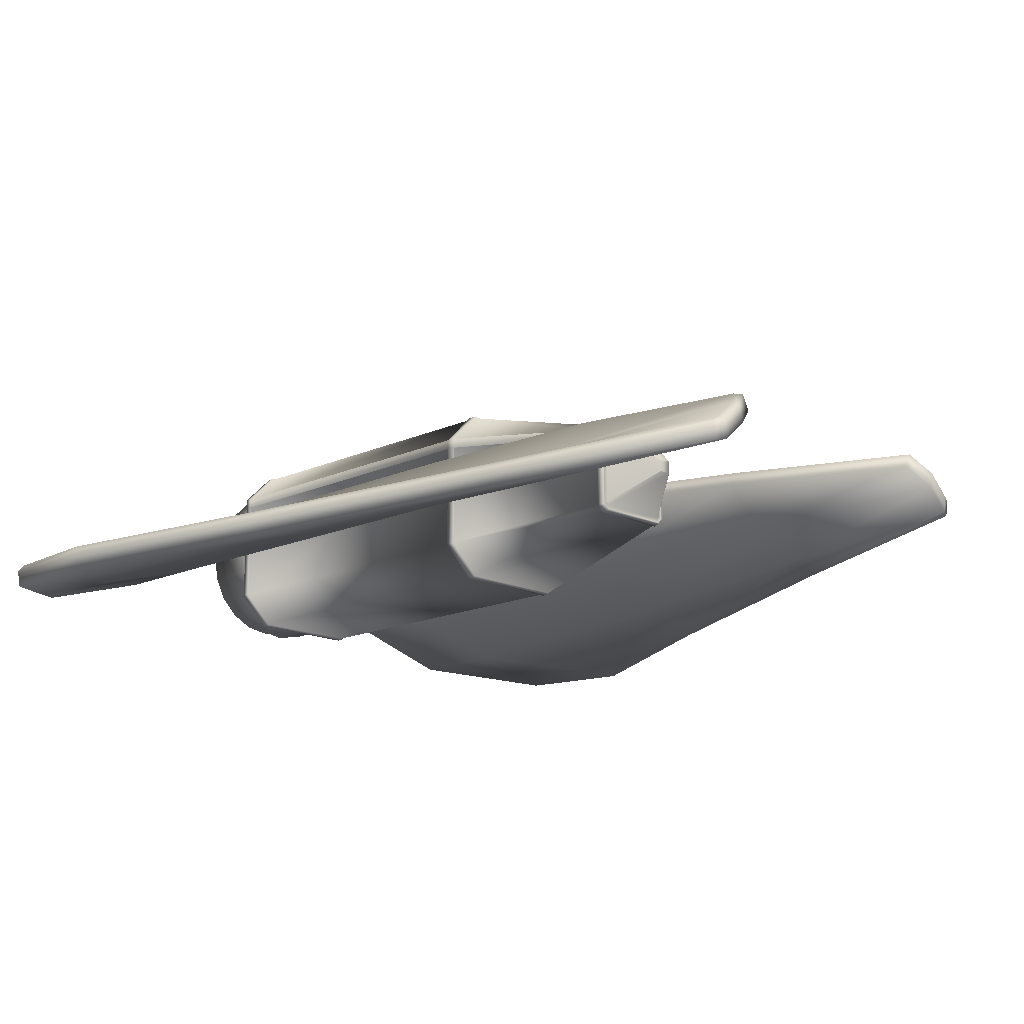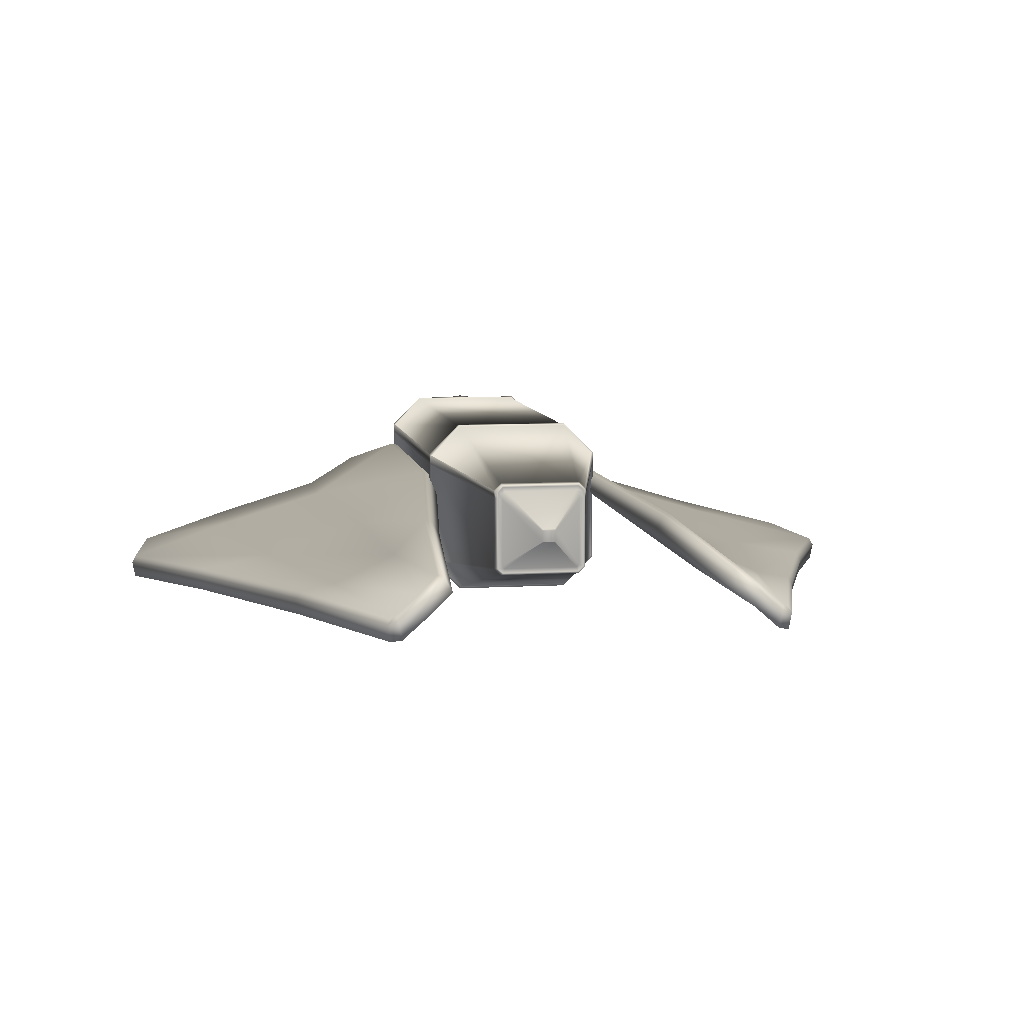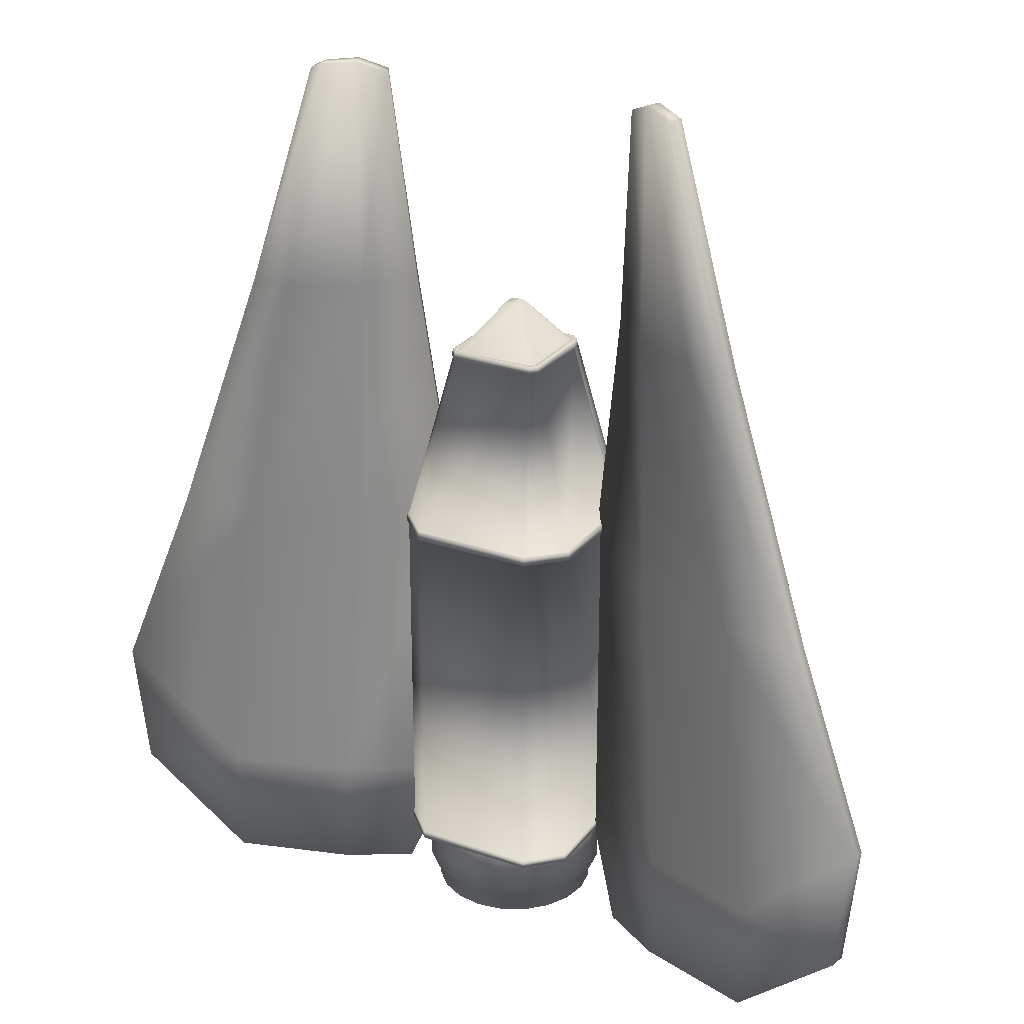
<metadata>
{"format":"obj","ext":"obj","renderer":"f3d","projection":"perspective","resolution":1024,"background":"white","views":[{"elev":-15.3,"azim":-45.5,"up":"+Y"},{"elev":8.0,"azim":-9.6,"up":"+Y"},{"elev":26.0,"azim":28.6,"up":"+Z"}]}
</metadata>
<code>
o Player_Ship
v -0.6702 0.1937 -0
v 0.6702 0.1937 -0
v 0.4646 0.6899 1.985
v -0.4646 0.6899 1.985
v 1.031 0.5545 -0
v 0.5348 0.7601 1.985
v 1.031 1.782 0
v 0.5348 1.611 1.985
v 1.031 1.895 0
v 0.6702 2.256 0
v 0.4646 1.759 1.985
v 0.5348 1.689 1.985
v -0.6702 2.256 0
v -0.4646 1.759 1.985
v -1.031 1.895 0
v -0.5348 1.689 1.985
v -1.051 1.9 0.001729
v -1.052 1.784 0.001729
v -0.5548 1.613 1.99
v -0.5541 1.694 1.99
v -1.031 0.5545 -0
v -0.5348 0.7601 1.985
v -0.4567 0.7092 2.062
v 0.4567 0.7092 2.062
v 0.4353 0.7607 2.062
v -0.4353 0.7607 2.062
v 0.5155 0.7681 2.062
v 0.464 0.7894 2.062
v 0.5155 1.605 2.062
v 0.464 1.587 2.062
v 0.5155 1.681 2.062
v 0.4567 1.74 2.062
v 0.4353 1.689 2.062
v 0.464 1.66 2.062
v -0.4567 1.74 2.062
v -0.4353 1.689 2.062
v -0.5155 1.681 2.062
v -0.464 1.66 2.062
v -0.5155 1.606 2.062
v -0.464 1.588 2.062
v -0.5155 0.7681 2.062
v -0.464 0.7894 2.062
v 0.07207 1.148 2.578
v -0.07207 1.148 2.578
v 0.07681 1.153 2.578
v 0.07681 1.285 2.578
v 0.07207 1.302 2.578
v 0.07681 1.297 2.578
v -0.07207 1.302 2.578
v -0.07681 1.297 2.578
v -0.07681 1.285 2.578
v -0.07681 1.153 2.578
v 0.4722 0.6715 1.99
v 0.4643 0.6908 2.067
v -0.4643 0.6908 2.067
v -0.4722 0.6715 1.99
v 0.5532 0.7525 1.99
v 0.5339 0.7604 2.067
v 0.5541 1.694 1.99
v 0.5339 1.689 2.067
v 0.5355 1.605 2.067
v 0.5548 1.611 1.99
v 0.4722 1.778 1.99
v 0.4643 1.759 2.067
v -0.4722 1.778 1.99
v -0.4643 1.759 2.067
v -0.5339 1.689 2.067
v -0.5532 0.7525 1.99
v -0.5339 0.7604 2.067
v -0.5355 1.606 2.067
v 1.052 1.782 0.001729
v 1.051 1.9 0.001729
v -1.031 1.784 0
v -0.5348 1.613 1.985
v -0.6702 0.1937 -4.124
v 0.6702 0.1937 -4.124
v 0.6781 0.1746 -4.124
v -0.6781 0.1746 -4.124
v 1.031 0.5545 -4.124
v 1.05 0.5466 -4.124
v 1.031 1.782 -4.124
v 1.052 1.782 -4.124
v 1.031 1.895 -4.124
v 1.05 1.903 -4.124
v 0.6702 2.256 -4.124
v 0.6908 2.275 -4.124
v -0.6702 2.256 -4.124
v -0.6654 2.275 -4.124
v -1.031 1.895 -4.124
v -1.05 1.903 -4.124
v -1.031 1.784 -4.124
v -1.052 1.784 -4.124
v -1.031 0.5545 -4.124
v -1.05 0.5466 -4.124
v -0.6781 0.1746 -0
v 0.6781 0.1746 -0
v -1.05 0.5466 -0
v 1.05 0.5466 -0
v 0.6781 2.275 0
v -0.6781 2.275 0
v 1.031 1.895 -4.05
v 1.031 1.895 -0.0981
v 1.051 1.9 -0.0981
v 1.051 1.9 -4.05
v 0.6702 2.256 -0.0981
v 0.6781 2.275 -0.0981
v -0.6702 2.256 -0.0981
v -0.6781 2.275 -0.0981
v -1.031 1.895 -0.0981
v -1.051 1.9 -0.0981
v -1.031 1.895 -4.05
v -1.051 1.9 -4.05
v -0.6702 2.256 -4.05
v -0.6781 2.275 -4.05
v 0.6702 2.256 -4.05
v 0.6781 2.275 -4.05
v -0.6702 0.1937 -0.0981
v 0.6702 0.1937 -0.0981
v 0.6781 0.1746 -0.0981
v -0.6781 0.1746 -0.0981
v 1.031 0.5545 -0.0981
v 1.05 0.5466 -0.0981
v 1.031 1.782 -0.0981
v 1.052 1.782 -0.0981
v 1.031 1.782 -4.05
v 1.052 1.782 -4.05
v 1.031 0.5545 -4.05
v 1.05 0.5466 -4.05
v 0.6702 0.1937 -4.05
v 0.6781 0.1746 -4.05
v -0.6702 0.1937 -4.05
v -0.6781 0.1746 -4.05
v -1.031 0.5545 -4.05
v -1.05 0.5466 -4.05
v -1.031 1.784 -4.05
v -1.052 1.784 -4.05
v -1.031 1.784 -0.0981
v -1.052 1.784 -0.0981
v -1.031 0.5545 -0.0981
v -1.05 0.5466 -0.0981
v 0.9806 1.543 -4.64
v 1.031 1.225 -4.64
v 0.9789 1.225 -4.64
v 0.931 1.527 -4.64
v 0.9806 0.9061 -4.64
v 0.931 0.9222 -4.64
v 0.8341 0.6187 -4.64
v 0.7919 0.6494 -4.64
v 0.606 0.3906 -4.64
v 0.5754 0.4328 -4.64
v 0.3186 0.2441 -4.64
v 0.3025 0.2938 -4.64
v 0 0.1937 -4.64
v 0 0.2459 -4.64
v -0.3186 0.2441 -4.64
v -0.3025 0.2938 -4.64
v -0.606 0.3906 -4.64
v -0.5754 0.4328 -4.64
v -0.8341 0.6187 -4.64
v -0.7919 0.6494 -4.64
v -0.9806 0.9061 -4.64
v -0.931 0.9222 -4.64
v -1.031 1.225 -4.64
v -0.9789 1.225 -4.64
v -0.9806 1.543 -4.64
v -0.931 1.527 -4.64
v -0.8341 1.831 -4.64
v -0.7919 1.8 -4.64
v -0.606 2.059 -4.64
v -0.5754 2.017 -4.64
v -0.3186 2.205 -4.64
v -0.3025 2.156 -4.64
v 0 2.256 -4.64
v 0 2.204 -4.64
v 0.3186 2.205 -4.64
v 0.3025 2.156 -4.64
v 0.606 2.059 -4.64
v 0.5754 2.017 -4.64
v 0.8341 1.831 -4.64
v 0.7919 1.8 -4.64
v 0.9789 1.225 -4.434
v 0.931 1.527 -4.434
v 0.931 0.9222 -4.434
v 0.7919 0.6494 -4.434
v 0.5754 0.4328 -4.434
v 0.3025 0.2938 -4.434
v 0 0.2459 -4.434
v -0.3025 0.2938 -4.434
v -0.5754 0.4328 -4.434
v -0.7919 0.6494 -4.434
v -0.931 0.9222 -4.434
v -0.9789 1.225 -4.434
v -0.931 1.527 -4.434
v -0.7919 1.8 -4.434
v -0.5754 2.017 -4.434
v -0.3025 2.156 -4.434
v 0 2.204 -4.434
v 0.3025 2.156 -4.434
v 0.5754 2.017 -4.434
v 0.7919 1.8 -4.434
v 0.9267 1.225 -4.434
v 0.8813 1.511 -4.434
v 0.8813 0.9384 -4.434
v 0.7497 0.68 -4.434
v 0.5447 0.475 -4.434
v 0.2863 0.3434 -4.434
v 0 0.2981 -4.434
v -0.2863 0.3434 -4.434
v -0.5447 0.475 -4.434
v -0.7497 0.68 -4.434
v -0.8813 0.9384 -4.434
v -0.9267 1.225 -4.434
v -0.8813 1.511 -4.434
v -0.7497 1.769 -4.434
v -0.5447 1.974 -4.434
v -0.2863 2.106 -4.434
v 0 2.151 -4.434
v 0.2863 2.106 -4.434
v 0.5447 1.974 -4.434
v 0.7497 1.769 -4.434
v 0.9267 1.225 -4.949
v 0.8813 1.511 -4.949
v 0.8813 0.9384 -4.949
v 0.7497 0.68 -4.949
v 0.5447 0.475 -4.949
v 0.2863 0.3434 -4.949
v 0 0.2981 -4.949
v -0.2863 0.3434 -4.949
v -0.5447 0.475 -4.949
v -0.7497 0.68 -4.949
v -0.8813 0.9384 -4.949
v -0.9267 1.225 -4.949
v -0.8813 1.511 -4.949
v -0.7497 1.769 -4.949
v -0.5447 1.974 -4.949
v -0.2863 2.106 -4.949
v 0 2.151 -4.949
v 0.2863 2.106 -4.949
v 0.5447 1.974 -4.949
v 0.7497 1.769 -4.949
v 0.7191 1.225 -4.949
v 0.6839 1.447 -4.949
v 0.6839 1.002 -4.949
v 0.5818 0.802 -4.949
v 0.4227 0.6429 -4.949
v 0.2222 0.5408 -4.949
v 0 0.5056 -4.949
v -0.2222 0.5408 -4.949
v -0.4227 0.6429 -4.949
v -0.5818 0.802 -4.949
v -0.6839 1.002 -4.949
v -0.7191 1.225 -4.949
v -0.6839 1.447 -4.949
v -0.5818 1.647 -4.949
v -0.4227 1.807 -4.949
v -0.2222 1.909 -4.949
v 0 1.944 -4.949
v 0.2222 1.909 -4.949
v 0.4227 1.807 -4.949
v 0.5818 1.647 -4.949
v 0.7191 1.225 -4.636
v 0.6839 1.447 -4.636
v 0.6839 1.002 -4.636
v 0.5818 0.802 -4.636
v 0.4227 0.6429 -4.636
v 0.2222 0.5408 -4.636
v 0 0.5056 -4.636
v -0.2222 0.5408 -4.636
v -0.4227 0.6429 -4.636
v -0.5818 0.802 -4.636
v -0.6839 1.002 -4.636
v -0.7191 1.225 -4.636
v -0.6839 1.447 -4.636
v -0.5818 1.647 -4.636
v -0.4227 1.807 -4.636
v -0.2222 1.909 -4.636
v 0 1.944 -4.636
v 0.2222 1.909 -4.636
v 0.4227 1.807 -4.636
v 0.5818 1.647 -4.636
v 1.476 1.028 5.019
v 1.284 1.262 2.578
v 1.749 0.8053 2.578
v 1.749 0.8053 5.155
v 2.461 0.4778 2.578
v 2.025 0.5629 5.155
v 2.92 0.3884 2.578
v 2.144 0.5396 5.101
v 0.9279 1.448 -0.3657
v 1.869 0.7673 -0.3657
v 3.047 0.3636 -0.3657
v 3.934 0.1905 -0.3657
v 0.9279 1.448 -3.877
v 2.119 0.6876 -3.877
v 3.448 0.2853 -3.879
v 4.798 0.02211 -2.578
v 1.426 1.105 -5.155
v 2.119 0.6876 -5.155
v 3.448 0.2853 -5.155
v 4.651 0.05076 -4.043
v 1.629 1.205 4.948
v 1.828 1.037 5.083
v 1.828 1.051 2.578
v 1.453 1.439 2.578
v 2.086 0.8135 5.084
v 2.51 0.7308 2.578
v 2.141 0.7746 5.083
v 2.898 0.6552 2.578
v 1.947 1.013 -0.3657
v 1.105 1.634 -0.3657
v 3.096 0.6166 -0.3657
v 3.913 0.4573 -0.3657
v 2.197 0.9332 -3.877
v 1.108 1.637 -3.877
v 3.498 0.5383 -3.879
v 4.795 0.2851 -2.627
v 2.197 0.9332 -5.083
v 1.584 1.31 -5.083
v 3.498 0.5383 -5.083
v 4.632 0.317 -4.008
v 1.806 0.9822 5.155
v 1.561 1.193 5.019
v 2.06 0.745 5.155
v 2.18 0.7218 5.101
v 2.955 0.5706 2.578
v 3.97 0.3726 -0.3657
v 4.833 0.2043 -2.578
v 4.686 0.2329 -4.043
v 3.484 0.4675 -5.155
v 2.175 0.8645 -5.155
v 1.512 1.27 -5.155
v 1.014 1.612 -3.877
v 1.014 1.612 -0.3657
v 1.37 1.427 2.578
v -1.476 1.028 5.019
v -1.749 0.8053 5.155
v -1.749 0.8053 2.578
v -1.284 1.262 2.578
v -2.025 0.5629 5.155
v -2.461 0.4778 2.578
v -2.144 0.5396 5.101
v -2.92 0.3884 2.578
v -1.869 0.7673 -0.3657
v -0.9279 1.448 -0.3657
v -3.047 0.3636 -0.3657
v -3.934 0.1905 -0.3657
v -2.119 0.6876 -3.877
v -0.9279 1.448 -3.877
v -3.448 0.2853 -3.879
v -4.798 0.02211 -2.578
v -2.119 0.6876 -5.155
v -1.426 1.105 -5.155
v -3.448 0.2853 -5.155
v -4.651 0.05076 -4.043
v -1.629 1.205 4.948
v -1.453 1.439 2.578
v -1.828 1.051 2.578
v -1.828 1.037 5.083
v -2.51 0.7308 2.578
v -2.086 0.8135 5.084
v -2.898 0.6552 2.578
v -2.141 0.7746 5.083
v -1.105 1.634 -0.3657
v -1.947 1.013 -0.3657
v -3.096 0.6166 -0.3657
v -3.913 0.4573 -0.3657
v -1.108 1.637 -3.877
v -2.197 0.9332 -3.877
v -3.498 0.5383 -3.879
v -4.795 0.2851 -2.627
v -1.584 1.31 -5.083
v -2.197 0.9332 -5.083
v -3.498 0.5383 -5.083
v -4.632 0.317 -4.008
v -1.561 1.193 5.019
v -1.806 0.9822 5.155
v -2.06 0.745 5.155
v -2.18 0.7218 5.101
v -2.955 0.5706 2.578
v -3.97 0.3726 -0.3657
v -4.833 0.2043 -2.578
v -4.686 0.2329 -4.043
v -3.484 0.4675 -5.155
v -2.175 0.8645 -5.155
v -1.512 1.27 -5.155
v -1.014 1.612 -3.877
v -1.014 1.612 -0.3657
v -1.37 1.427 2.578
v 0.9806 1.543 -4.124
v 1.031 1.225 -4.124
v 0.8341 1.831 -4.124
v 0.606 2.059 -4.124
v 0.3186 2.205 -4.124
v 0 2.256 -4.124
v -0.3186 2.205 -4.124
v -0.606 2.059 -4.124
v -0.8341 1.831 -4.124
v -0.9806 1.543 -4.124
v -1.031 1.225 -4.124
v -0.9806 0.9061 -4.124
v -0.8341 0.6187 -4.124
v -0.606 0.3906 -4.124
v -0.3186 0.2441 -4.124
v 0 0.1937 -4.124
v 0.3186 0.2441 -4.124
v 0.606 0.3906 -4.124
v 0.8341 0.6187 -4.124
v 0.9806 0.9061 -4.124
f 1 2 3 4
f 2 5 6 3
f 5 7 8 6
f 9 10 11 12
f 10 13 14 11
f 13 15 16 14
f 17 18 19 20
f 21 1 4 22
f 23 24 25 26
f 24 27 28 25
f 27 29 30 28
f 31 32 33 34
f 32 35 36 33
f 35 37 38 36
f 37 39 40 38
f 41 23 26 42
f 26 25 43 44
f 25 28 45 43
f 28 30 46 45
f 34 33 47 48
f 33 36 49 47
f 36 38 50 49
f 38 40 51 50
f 42 26 44 52
f 53 54 55 56
f 57 58 54 53
f 59 60 61 62
f 63 64 60 59
f 65 66 64 63
f 20 67 66 65
f 68 69 70 19
f 56 55 69 68
f 71 72 59 62
f 29 31 34 30
f 30 34 48 46
f 61 58 57 62
f 73 21 22 74
f 39 41 42 40
f 40 42 52 51
f 70 67 20 19
f 75 76 77 78
f 76 79 80 77
f 79 81 82 80
f 81 83 84 82
f 83 85 86 84
f 85 87 88 86
f 87 89 90 88
f 89 91 92 90
f 91 93 94 92
f 93 75 78 94
f 2 1 95 96
f 1 21 97 95
f 21 73 18 97
f 73 74 19 18
f 74 22 68 19
f 22 4 56 68
f 4 3 53 56
f 3 6 57 53
f 6 8 62 57
f 8 7 71 62
f 7 5 98 71
f 5 2 96 98
f 13 10 99 100
f 10 9 72 99
f 9 12 59 72
f 12 11 63 59
f 11 14 65 63
f 14 16 20 65
f 16 15 17 20
f 15 13 100 17
f 24 23 55 54
f 23 41 69 55
f 41 39 70 69
f 39 37 67 70
f 37 35 66 67
f 35 32 64 66
f 32 31 60 64
f 31 29 61 60
f 29 27 58 61
f 27 24 54 58
f 101 102 103 104
f 102 105 106 103
f 105 107 108 106
f 107 109 110 108
f 109 111 112 110
f 111 113 114 112
f 113 115 116 114
f 115 101 104 116
f 117 118 119 120
f 118 121 122 119
f 121 123 124 122
f 123 125 126 124
f 125 127 128 126
f 127 129 130 128
f 129 131 132 130
f 131 133 134 132
f 133 135 136 134
f 135 137 138 136
f 137 139 140 138
f 139 117 120 140
f 141 142 143 144
f 142 145 146 143
f 145 147 148 146
f 147 149 150 148
f 149 151 152 150
f 151 153 154 152
f 153 155 156 154
f 155 157 158 156
f 157 159 160 158
f 159 161 162 160
f 161 163 164 162
f 163 165 166 164
f 165 167 168 166
f 167 169 170 168
f 169 171 172 170
f 171 173 174 172
f 173 175 176 174
f 175 177 178 176
f 177 179 180 178
f 179 141 144 180
f 144 143 181 182
f 143 146 183 181
f 146 148 184 183
f 148 150 185 184
f 150 152 186 185
f 152 154 187 186
f 154 156 188 187
f 156 158 189 188
f 158 160 190 189
f 160 162 191 190
f 162 164 192 191
f 164 166 193 192
f 166 168 194 193
f 168 170 195 194
f 170 172 196 195
f 172 174 197 196
f 174 176 198 197
f 176 178 199 198
f 178 180 200 199
f 180 144 182 200
f 182 181 201 202
f 181 183 203 201
f 183 184 204 203
f 184 185 205 204
f 185 186 206 205
f 186 187 207 206
f 187 188 208 207
f 188 189 209 208
f 189 190 210 209
f 190 191 211 210
f 191 192 212 211
f 192 193 213 212
f 193 194 214 213
f 194 195 215 214
f 195 196 216 215
f 196 197 217 216
f 197 198 218 217
f 198 199 219 218
f 199 200 220 219
f 200 182 202 220
f 202 201 221 222
f 201 203 223 221
f 203 204 224 223
f 204 205 225 224
f 205 206 226 225
f 206 207 227 226
f 207 208 228 227
f 208 209 229 228
f 209 210 230 229
f 210 211 231 230
f 211 212 232 231
f 212 213 233 232
f 213 214 234 233
f 214 215 235 234
f 215 216 236 235
f 216 217 237 236
f 217 218 238 237
f 218 219 239 238
f 219 220 240 239
f 220 202 222 240
f 222 221 241 242
f 221 223 243 241
f 223 224 244 243
f 224 225 245 244
f 225 226 246 245
f 226 227 247 246
f 227 228 248 247
f 228 229 249 248
f 229 230 250 249
f 230 231 251 250
f 231 232 252 251
f 232 233 253 252
f 233 234 254 253
f 234 235 255 254
f 235 236 256 255
f 236 237 257 256
f 237 238 258 257
f 238 239 259 258
f 239 240 260 259
f 240 222 242 260
f 242 241 261 262
f 241 243 263 261
f 243 244 264 263
f 244 245 265 264
f 245 246 266 265
f 246 247 267 266
f 247 248 268 267
f 248 249 269 268
f 249 250 270 269
f 250 251 271 270
f 251 252 272 271
f 252 253 273 272
f 253 254 274 273
f 254 255 275 274
f 255 256 276 275
f 256 257 277 276
f 257 258 278 277
f 258 259 279 278
f 259 260 280 279
f 260 242 262 280
f 95 120 119 96
f 100 99 106 108
f 52 44 43 45
f 98 122 124 71
f 79 76 85 83 81
f 94 134 136 92
f 95 97 140 120
f 77 80 128 130
f 99 72 103 106
f 88 90 112 114
f 117 131 129 118
f 105 115 113 107
f 121 127 125 123
f 140 97 18 138
f 139 133 131 117
f 122 98 96 119
f 102 101 115 105
f 110 17 100 108
f 124 103 72 71
f 82 84 104 126
f 138 110 112 136
f 18 17 110 138
f 133 139 137 135
f 127 121 118 129
f 111 109 107 113
f 132 78 77 130
f 116 86 88 114
f 128 80 82 126
f 134 94 78 132
f 104 84 86 116
f 104 103 124 126
f 112 90 92 136
f 281 282 283 284
f 284 283 285 286
f 286 285 287 288
f 282 289 290 283
f 283 290 291 285
f 285 291 292 287
f 289 293 294 290
f 290 294 295 291
f 291 295 296 292
f 293 297 298 294
f 294 298 299 295
f 295 299 300 296
f 301 302 303 304
f 302 305 306 303
f 305 307 308 306
f 304 303 309 310
f 303 306 311 309
f 306 308 312 311
f 310 309 313 314
f 309 311 315 313
f 311 312 316 315
f 314 313 317 318
f 313 315 319 317
f 315 316 320 319
f 281 284 321 322
f 284 286 323 321
f 286 288 324 323
f 288 287 325 324
f 287 292 326 325
f 292 296 327 326
f 296 300 328 327
f 300 299 329 328
f 299 298 330 329
f 298 297 331 330
f 297 293 332 331
f 293 289 333 332
f 289 282 334 333
f 282 281 322 334
f 301 322 321 302
f 304 334 322 301
f 302 321 323 305
f 305 323 324 307
f 307 324 325 308
f 310 333 334 304
f 308 325 326 312
f 314 332 333 310
f 312 326 327 316
f 317 330 331 318
f 318 331 332 314
f 319 329 330 317
f 316 327 328 320
f 320 328 329 319
f 335 336 337 338
f 336 339 340 337
f 339 341 342 340
f 338 337 343 344
f 337 340 345 343
f 340 342 346 345
f 344 343 347 348
f 343 345 349 347
f 345 346 350 349
f 348 347 351 352
f 347 349 353 351
f 349 350 354 353
f 355 356 357 358
f 358 357 359 360
f 360 359 361 362
f 356 363 364 357
f 357 364 365 359
f 359 365 366 361
f 363 367 368 364
f 364 368 369 365
f 365 369 370 366
f 367 371 372 368
f 368 372 373 369
f 369 373 374 370
f 335 375 376 336
f 336 376 377 339
f 339 377 378 341
f 341 378 379 342
f 342 379 380 346
f 346 380 381 350
f 350 381 382 354
f 354 382 383 353
f 353 383 384 351
f 351 384 385 352
f 352 385 386 348
f 348 386 387 344
f 344 387 388 338
f 338 388 375 335
f 355 358 376 375
f 356 355 375 388
f 358 360 377 376
f 360 362 378 377
f 362 361 379 378
f 363 356 388 387
f 361 366 380 379
f 367 363 387 386
f 366 370 381 380
f 372 371 385 384
f 371 367 386 385
f 373 372 384 383
f 370 374 382 381
f 374 373 383 382
f 142 141 389 390
f 141 179 391 389
f 179 177 392 391
f 177 175 393 392
f 175 173 394 393
f 173 171 395 394
f 171 169 396 395
f 169 167 397 396
f 167 165 398 397
f 165 163 399 398
f 163 161 400 399
f 161 159 401 400
f 159 157 402 401
f 157 155 403 402
f 155 153 404 403
f 153 151 405 404
f 151 149 406 405
f 149 147 407 406
f 147 145 408 407
f 145 142 390 408
f 85 76 75 87
f 51 46 48 50
f 50 48 47 49
f 45 46 51 52
f 87 75 93 91 89

</code>
